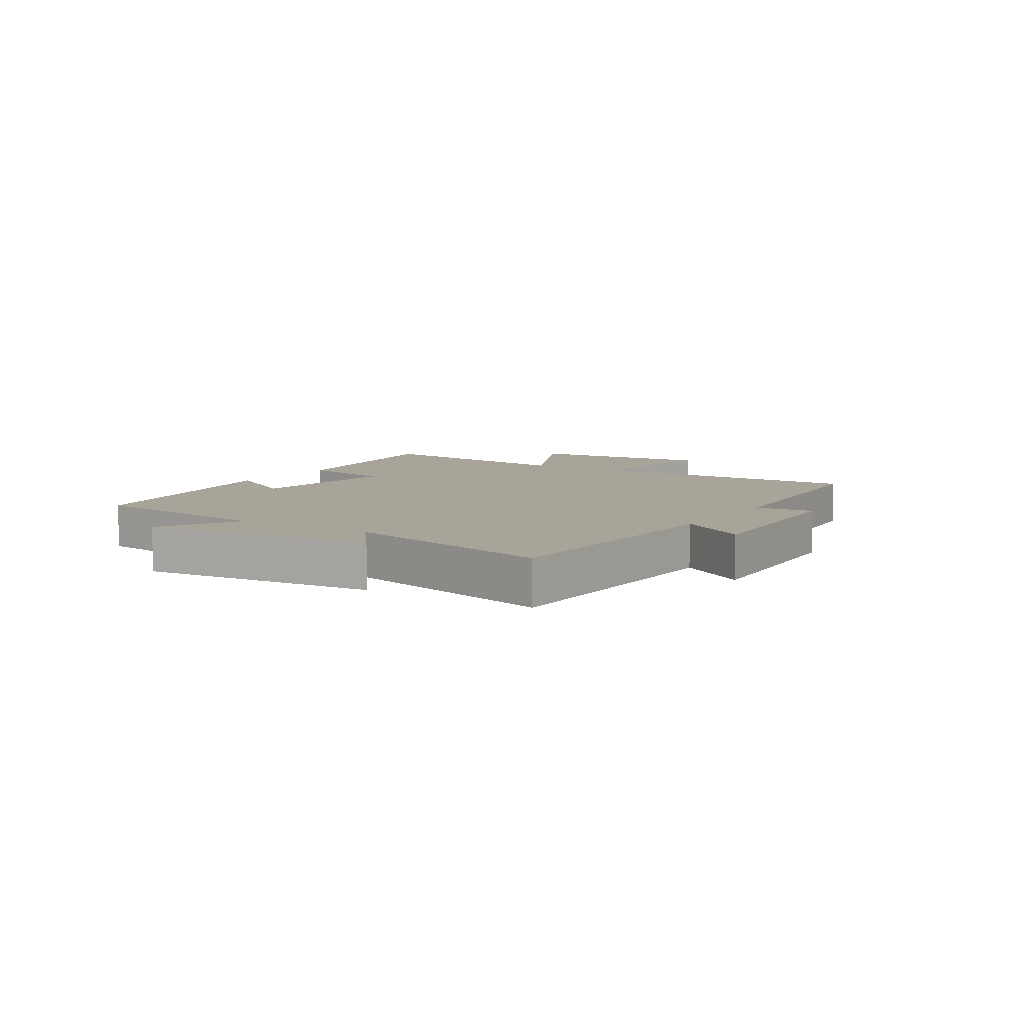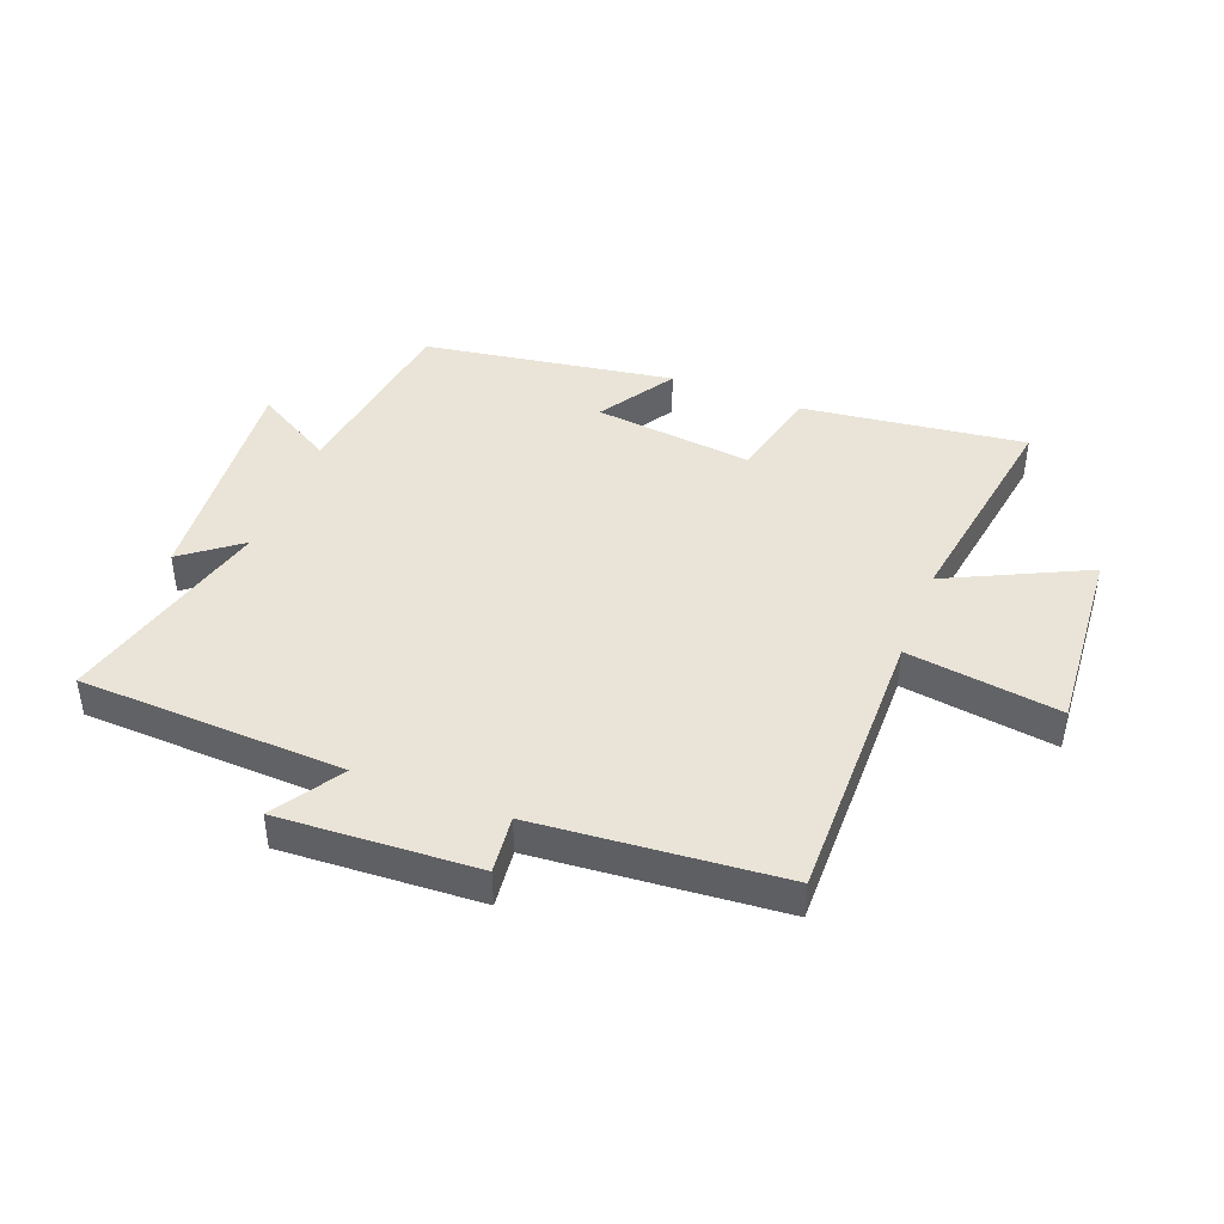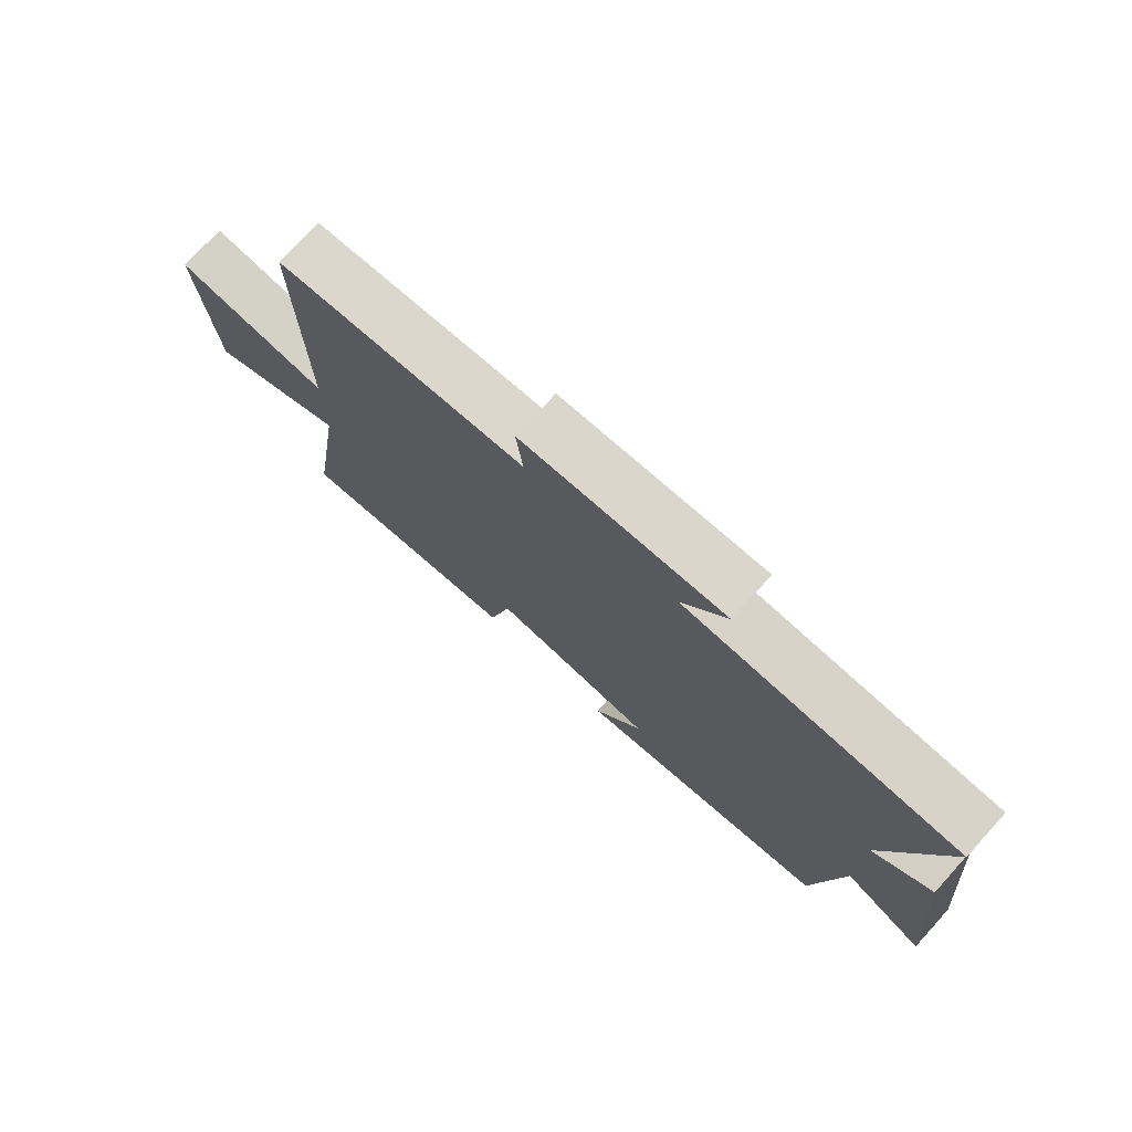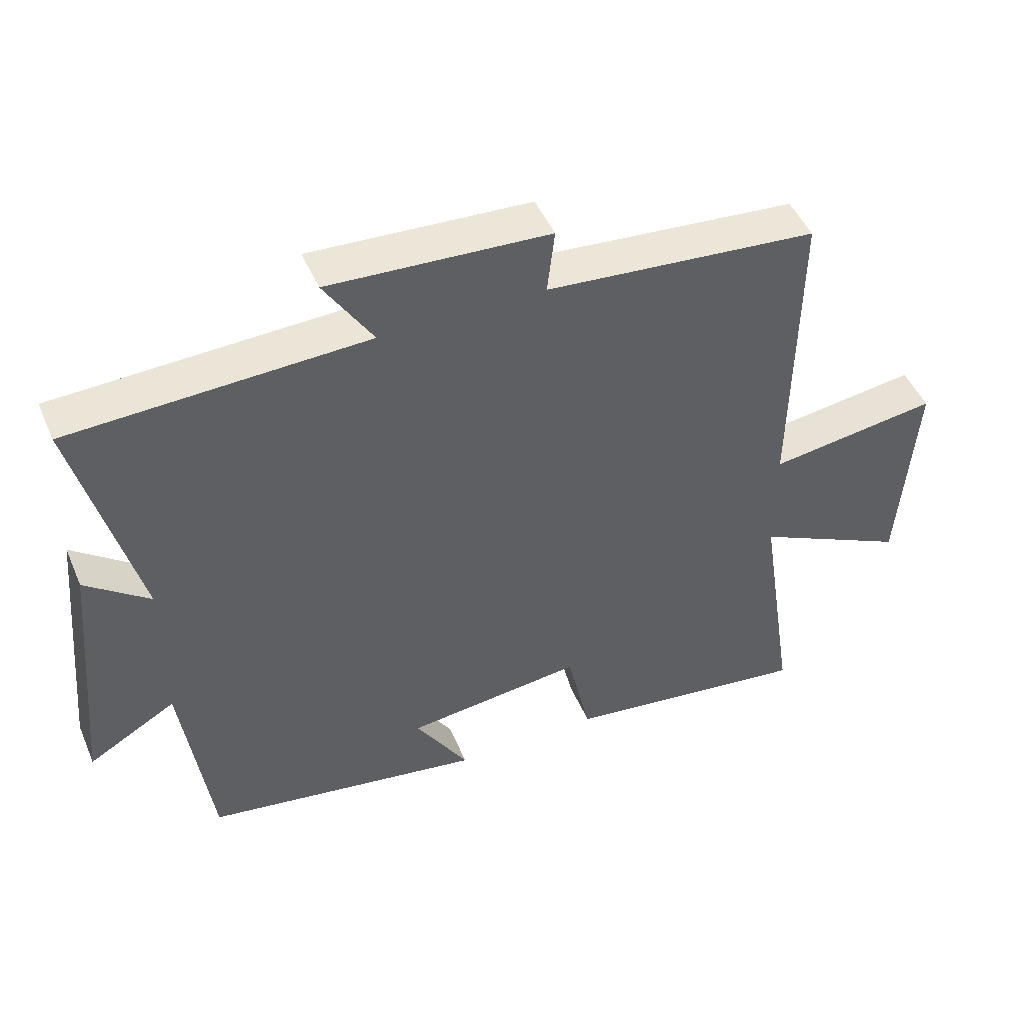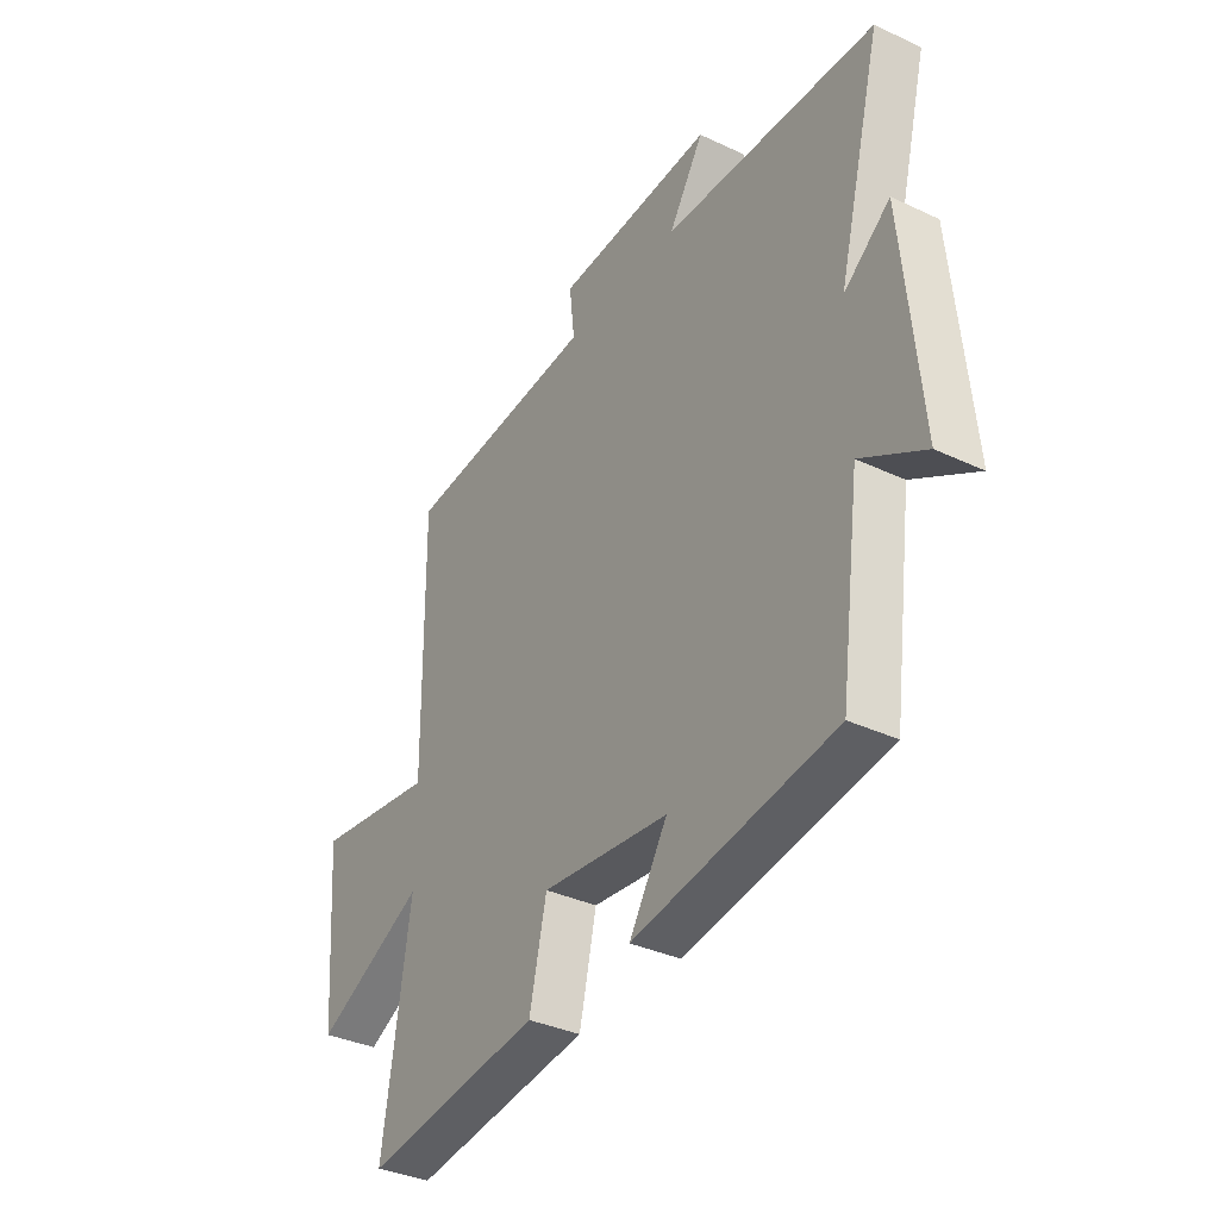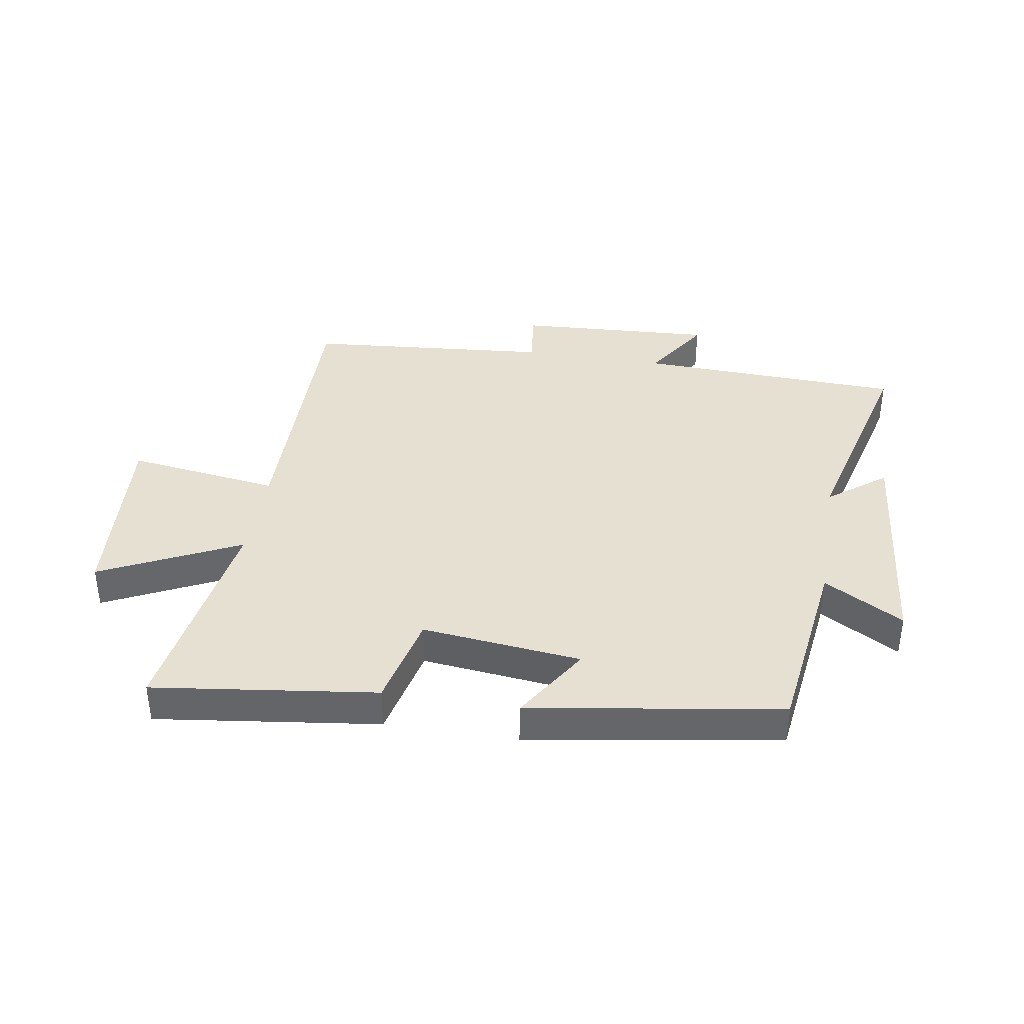
<metadata>
{"format":"obj","ext":"obj","renderer":"f3d","projection":"perspective","resolution":1024,"background":"white","views":[{"elev":7.2,"azim":-57.6,"up":"+Y"},{"elev":43.0,"azim":21.2,"up":"+Y"},{"elev":75.2,"azim":-137.8,"up":"+Z"},{"elev":47.6,"azim":-22.6,"up":"+Z"},{"elev":-35.4,"azim":-121.9,"up":"+Z"},{"elev":38.3,"azim":-170.8,"up":"+Y"}]}
</metadata>
<code>
v 0.557 0.07 -0.548
v 0.185 0.07 -0.5
v 0.149 0.07 -0.342
v -0.117 0.07 -0.372
v -0.037 0.07 -0.5
v -0.457 0.07 -0.433
v -0.5 0.07 -0.117
v -0.632 0.07 -0.193
v -0.596 0.07 0.197
v -0.5 0.07 0.123
v -0.592 0.07 0.482
v -0.148 0.07 0.5
v -0.221 0.07 0.615
v 0.109 0.07 0.597
v 0.098 0.07 0.5
v 0.506 0.07 0.465
v 0.5 0.07 -0.005
v 0.755 0.07 0.031
v 0.731 0.07 -0.287
v 0.5 0.07 -0.175
v 0.557 0 -0.548
v 0.185 0 -0.5
v 0.149 0 -0.342
v -0.117 0 -0.372
v -0.037 0 -0.5
v -0.457 0 -0.433
v -0.5 0 -0.117
v -0.632 0 -0.193
v -0.596 0 0.197
v -0.5 0 0.123
v -0.592 0 0.482
v -0.148 0 0.5
v -0.221 0 0.615
v 0.109 0 0.597
v 0.098 0 0.5
v 0.506 0 0.465
v 0.5 0 -0.005
v 0.755 0 0.031
v 0.731 0 -0.287
v 0.5 0 -0.175
f 17 18 19 20
f 15 16 17
f 15 17 20
f 12 13 14 15
f 15 20 1
f 12 15 1
f 11 12 1
f 10 11 1
f 7 8 9 10
f 6 7 10
f 5 6 10
f 4 5 10
f 3 4 10
f 1 2 3
f 1 3 10
f 40 39 38 37
f 37 36 35
f 40 37 35
f 35 34 33 32
f 21 40 35
f 21 35 32
f 21 32 31
f 21 31 30
f 30 29 28 27
f 30 27 26
f 30 26 25
f 30 25 24
f 30 24 23
f 23 22 21
f 30 23 21
f 1 21 22 2
f 2 22 23 3
f 3 23 24 4
f 4 24 25 5
f 5 25 26 6
f 6 26 27 7
f 7 27 28 8
f 8 28 29 9
f 9 29 30 10
f 10 30 31 11
f 11 31 32 12
f 12 32 33 13
f 13 33 34 14
f 14 34 35 15
f 15 35 36 16
f 16 36 37 17
f 17 37 38 18
f 18 38 39 19
f 19 39 40 20
f 20 40 21 1

</code>
